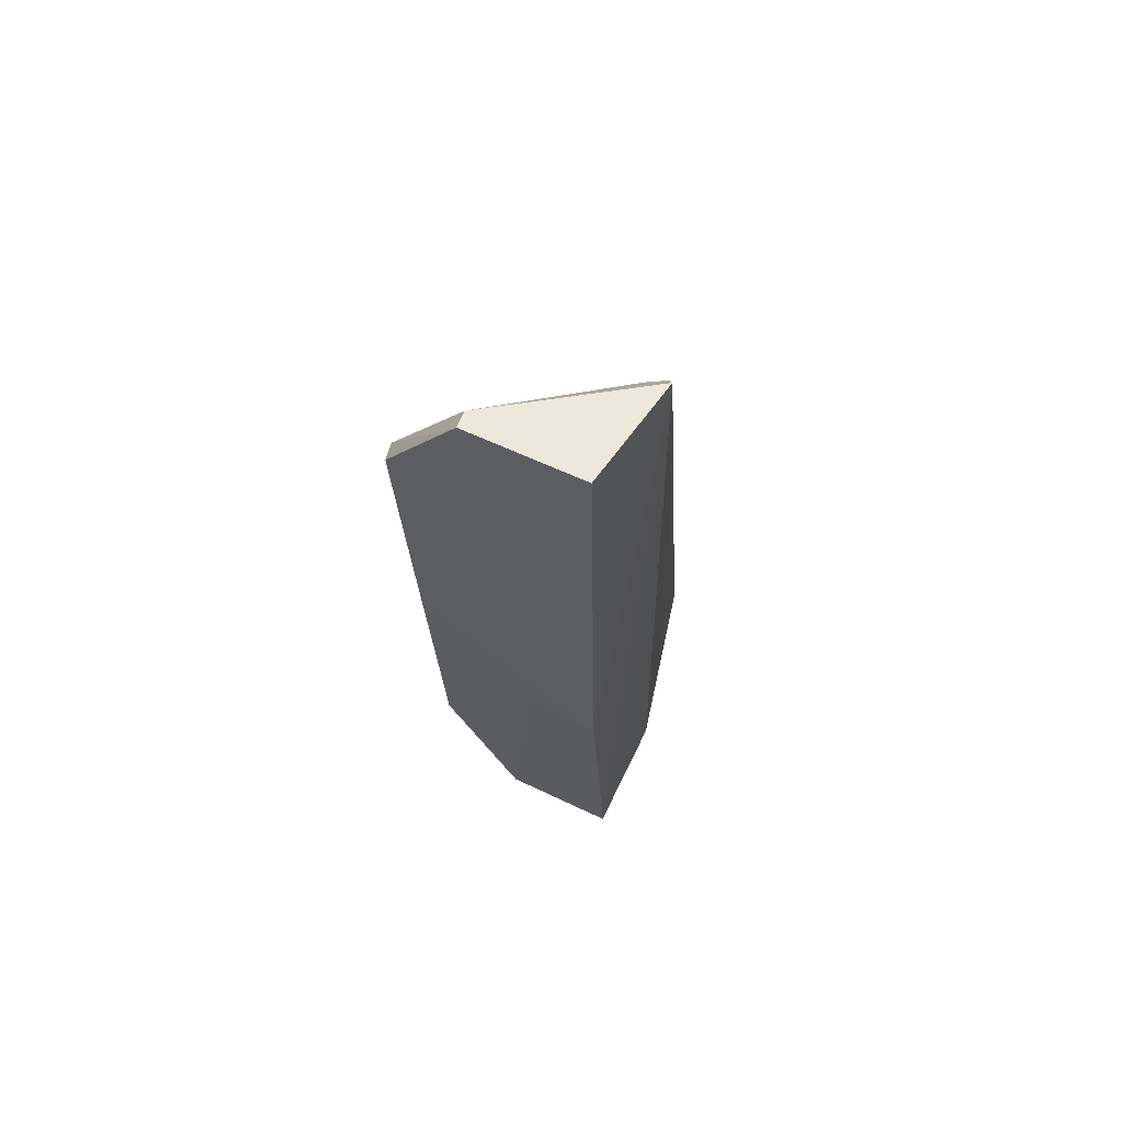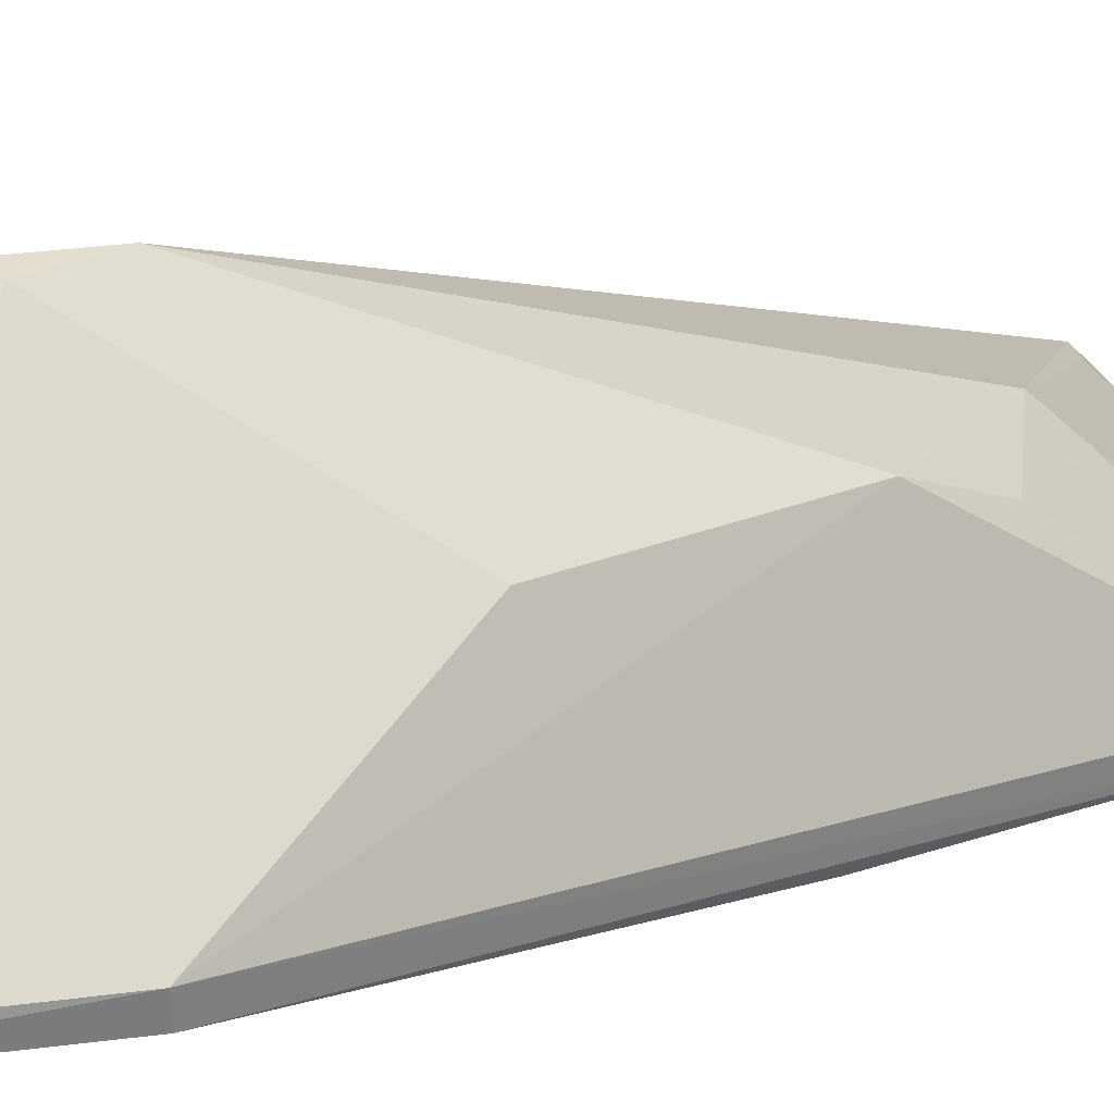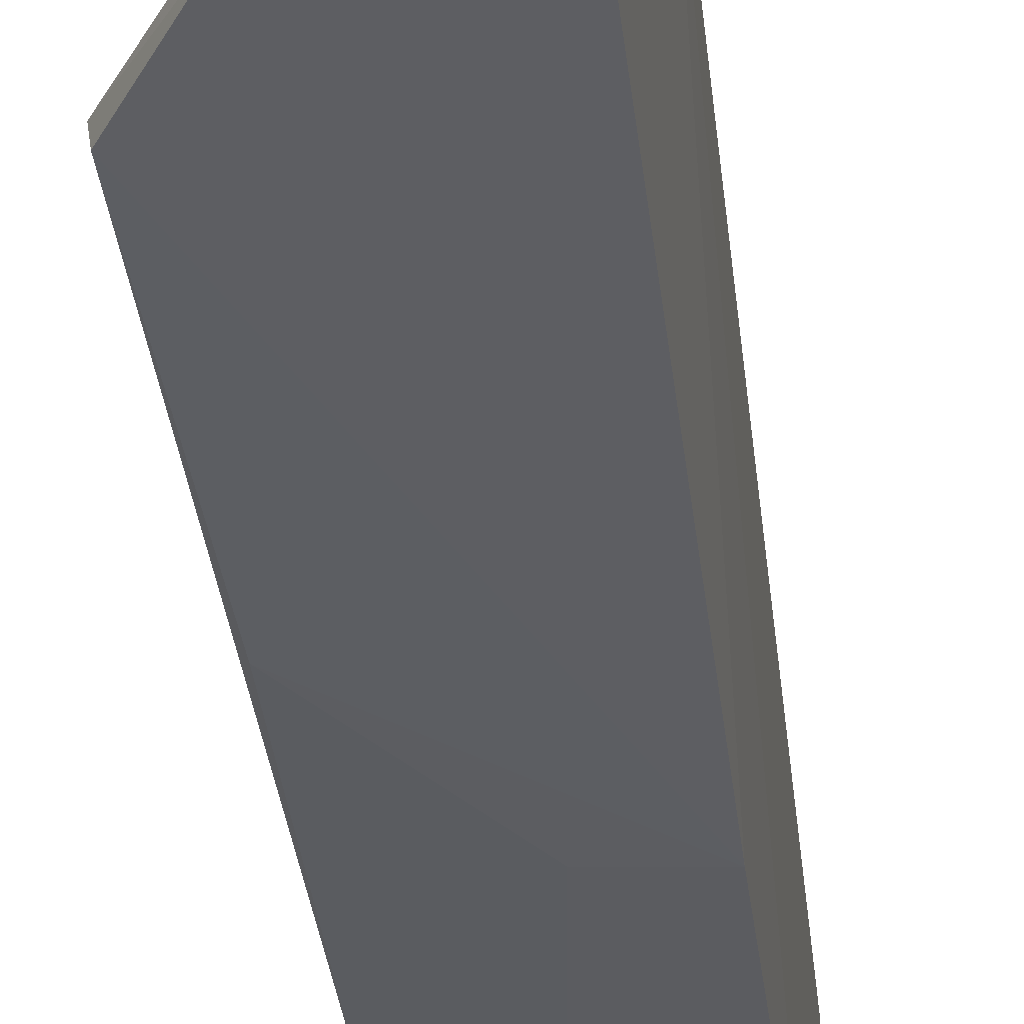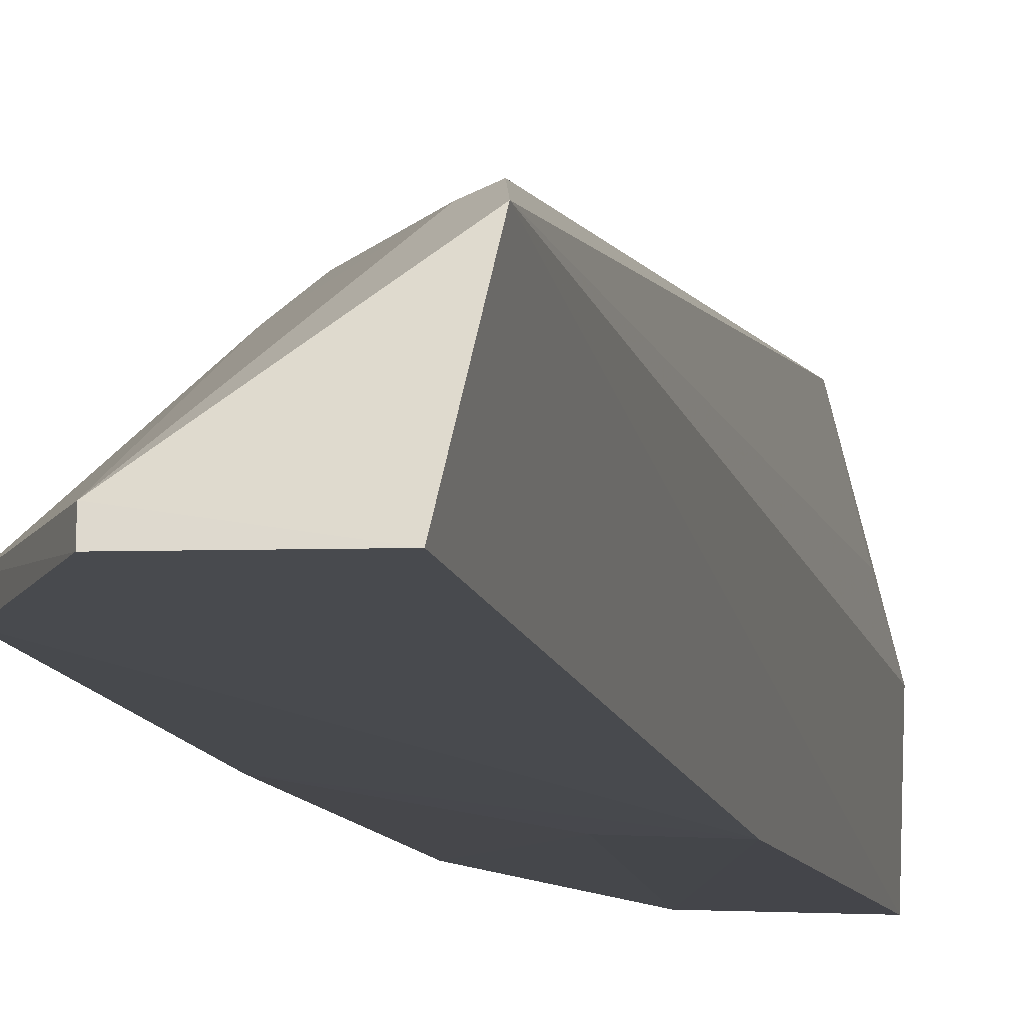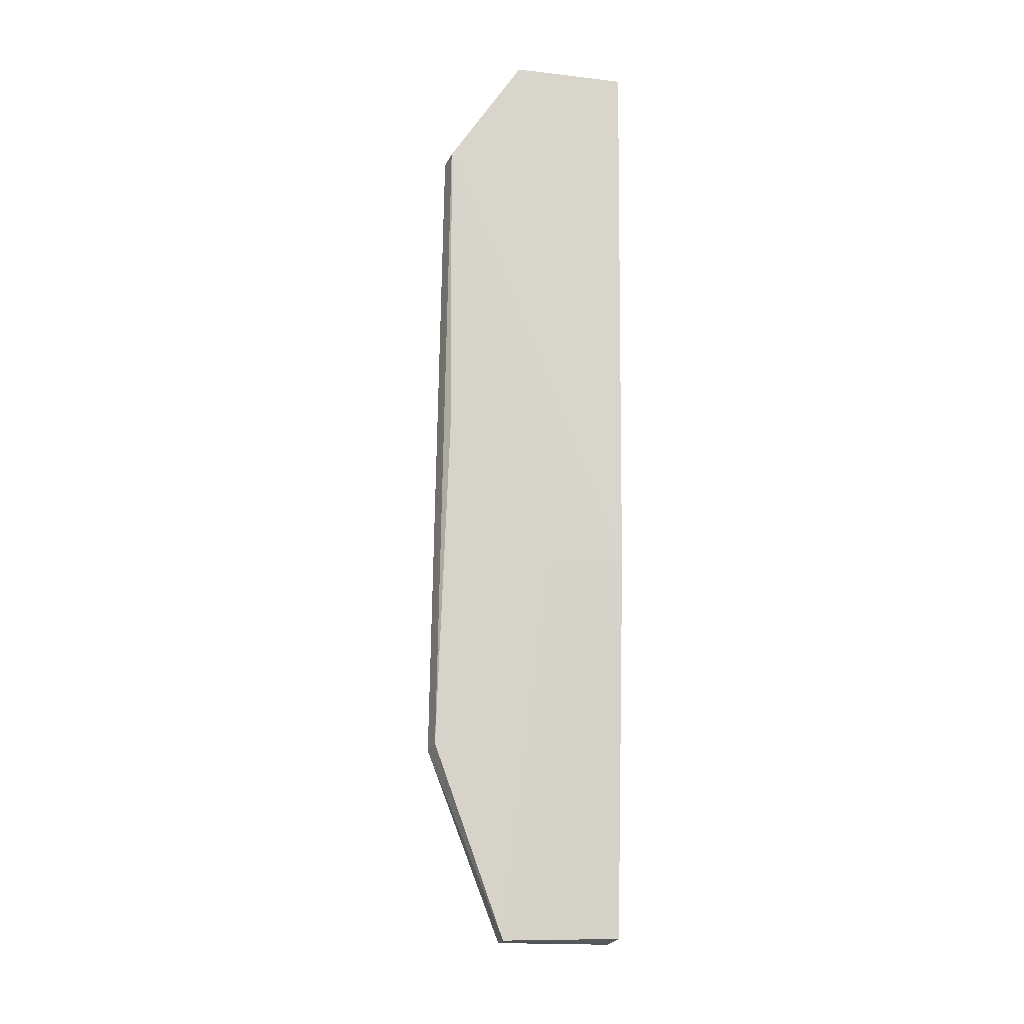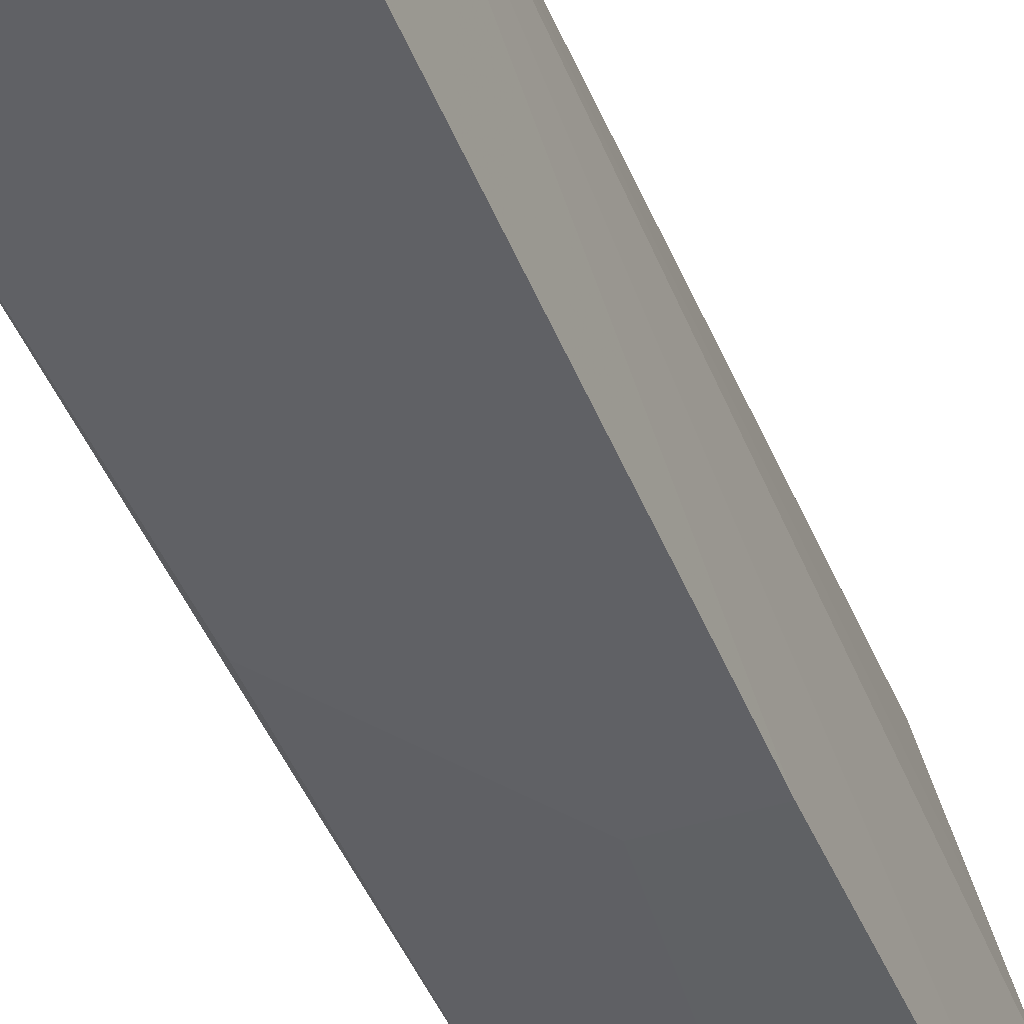
<metadata>
{"format":"obj","ext":"obj","renderer":"f3d","projection":"perspective","resolution":1024,"background":"white","views":[{"elev":63.3,"azim":-158.0,"up":"+Y"},{"elev":17.1,"azim":46.0,"up":"+Z"},{"elev":-41.0,"azim":-173.2,"up":"+Z"},{"elev":-16.1,"azim":-166.5,"up":"+Z"},{"elev":-17.9,"azim":165.5,"up":"+Y"},{"elev":-52.9,"azim":-157.7,"up":"+Z"}]}
</metadata>
<code>
v 0.04578 0.002142 0.0343
v 0.06115 -0.009805 0.01198
v 0.06119 0.0571 0.006933
v 0.0412 0.06911 0.003458
v 0.04087 -0.02902 0.01015
v 0.03989 0.06333 0.01822
v 0.05713 0.03247 0.02142
v 0.05322 -0.02949 0.01274
v 0.06024 0.02607 0.006519
v 0.05323 0.06891 0.005949
v 0.0411 -0.009517 0.03363
v 0.03899 0.06643 0.01624
v 0.05731 0.01049 0.02158
v 0.05053 0.04789 0.02089
v 0.04576 -0.004104 0.03393
v 0.06086 0.05751 0.004961
v 0.05313 -0.02936 0.01106
v 0.04107 0.01037 0.006003
v 0.03948 -0.02342 0.02114
v 0.05707 0.04027 0.01877
v 0.04204 0.062 0.01804
v 0.05249 0.05058 0.01796
v 0.04328 -0.008158 0.03472
v 0.0608 -0.009377 0.01002
v 0.05312 0.06927 0.004067
v 0.04141 -0.02948 0.0123
v 0.04878 0.01054 0.006587
v 0.03998 -0.01639 0.0256
f 7 2 3
f 11 1 6
f 12 11 6
f 12 10 4
f 13 7 1
f 13 2 7
f 14 6 1
f 14 1 7
f 15 8 2
f 15 13 1
f 15 2 13
f 16 3 2
f 17 2 8
f 18 16 9
f 18 4 16
f 18 12 4
f 18 5 12
f 18 17 5
f 19 12 5
f 20 14 7
f 20 7 3
f 21 6 14
f 21 12 6
f 21 10 12
f 22 3 10
f 22 21 14
f 22 10 21
f 22 20 3
f 22 14 20
f 23 8 15
f 23 19 8
f 23 11 19
f 23 15 1
f 23 1 11
f 24 16 2
f 24 9 16
f 24 2 17
f 25 10 3
f 25 3 16
f 25 16 4
f 25 4 10
f 26 17 8
f 26 5 17
f 26 19 5
f 26 8 19
f 27 18 9
f 27 17 18
f 27 24 17
f 27 9 24
f 28 19 11
f 28 11 12
f 28 12 19

</code>
